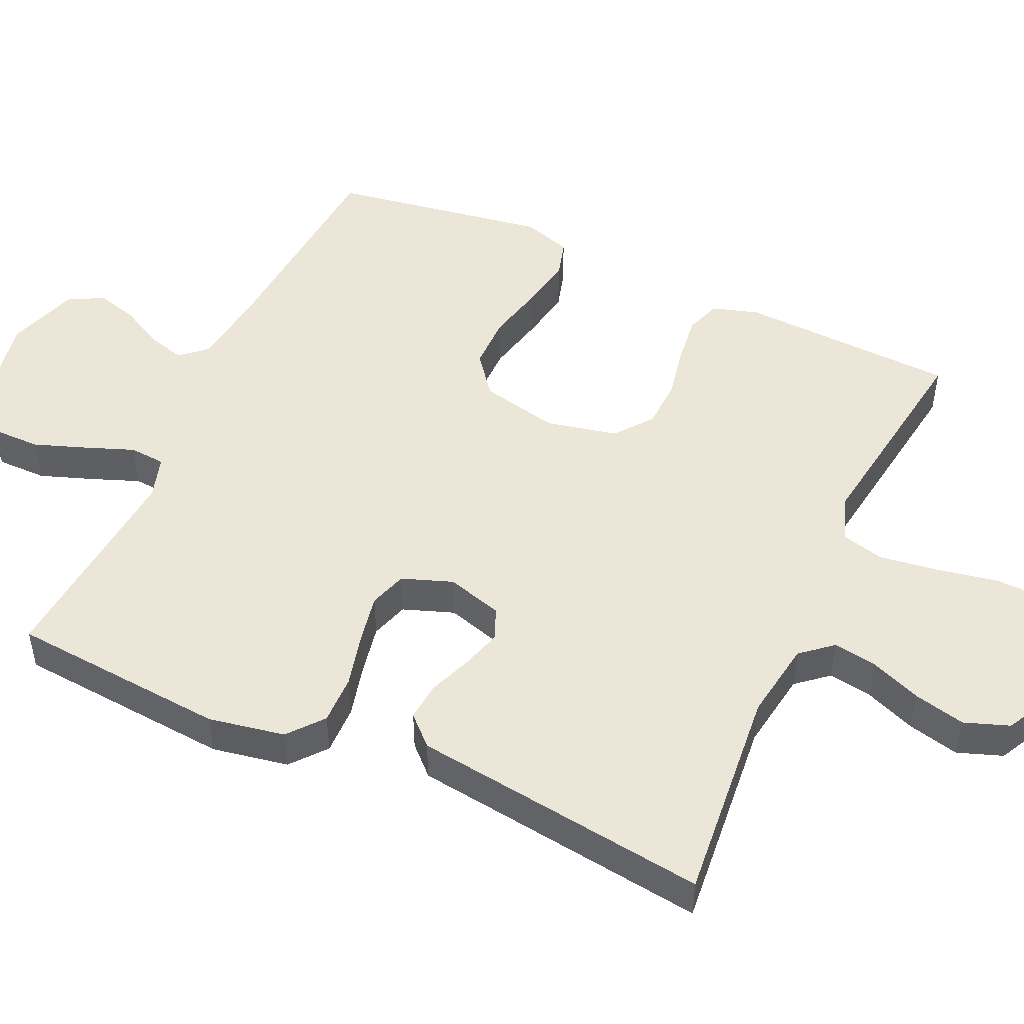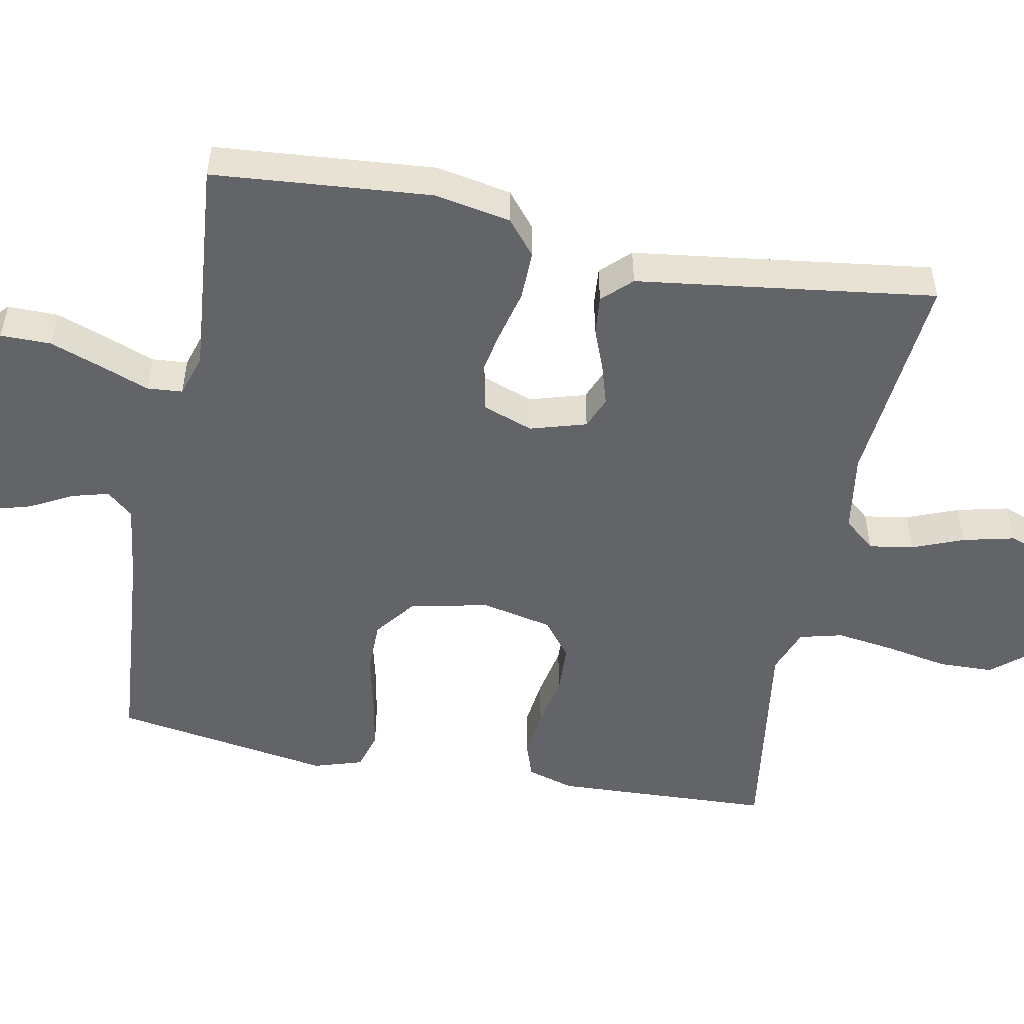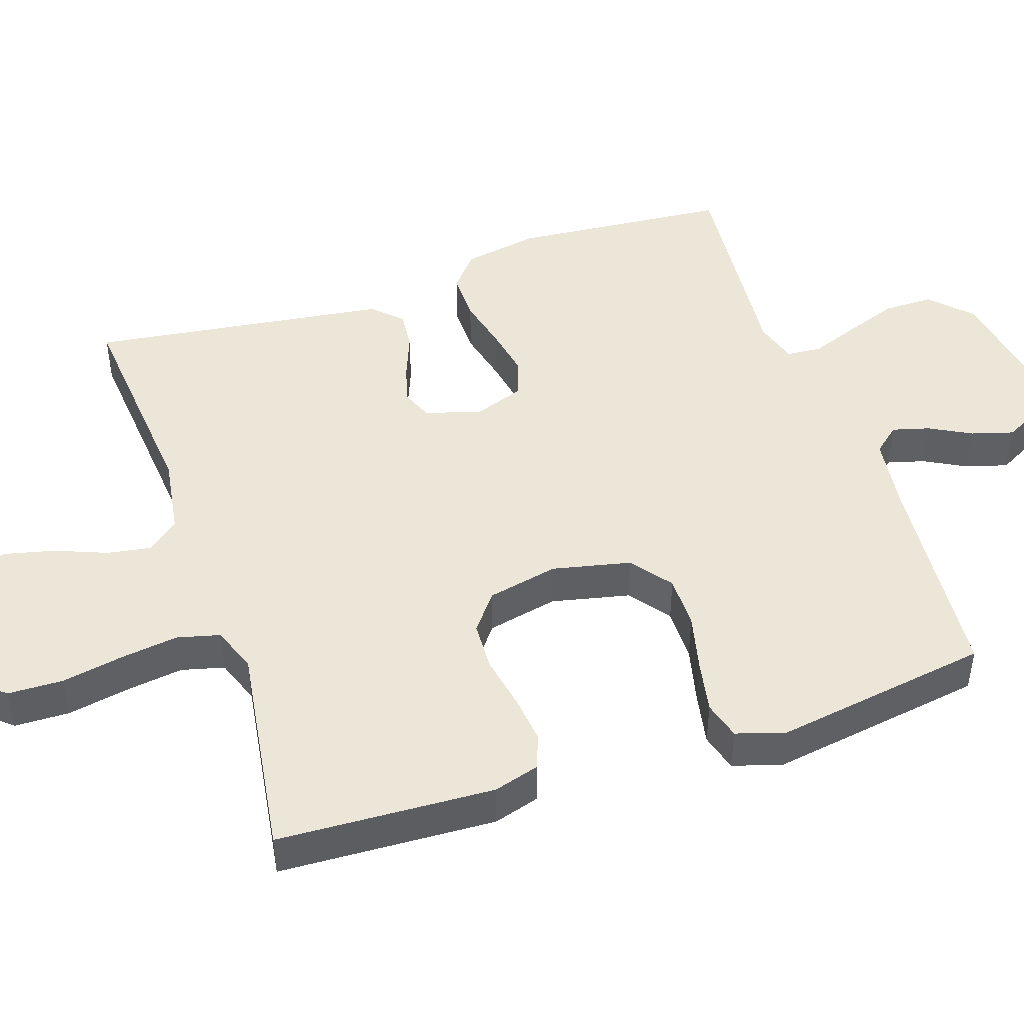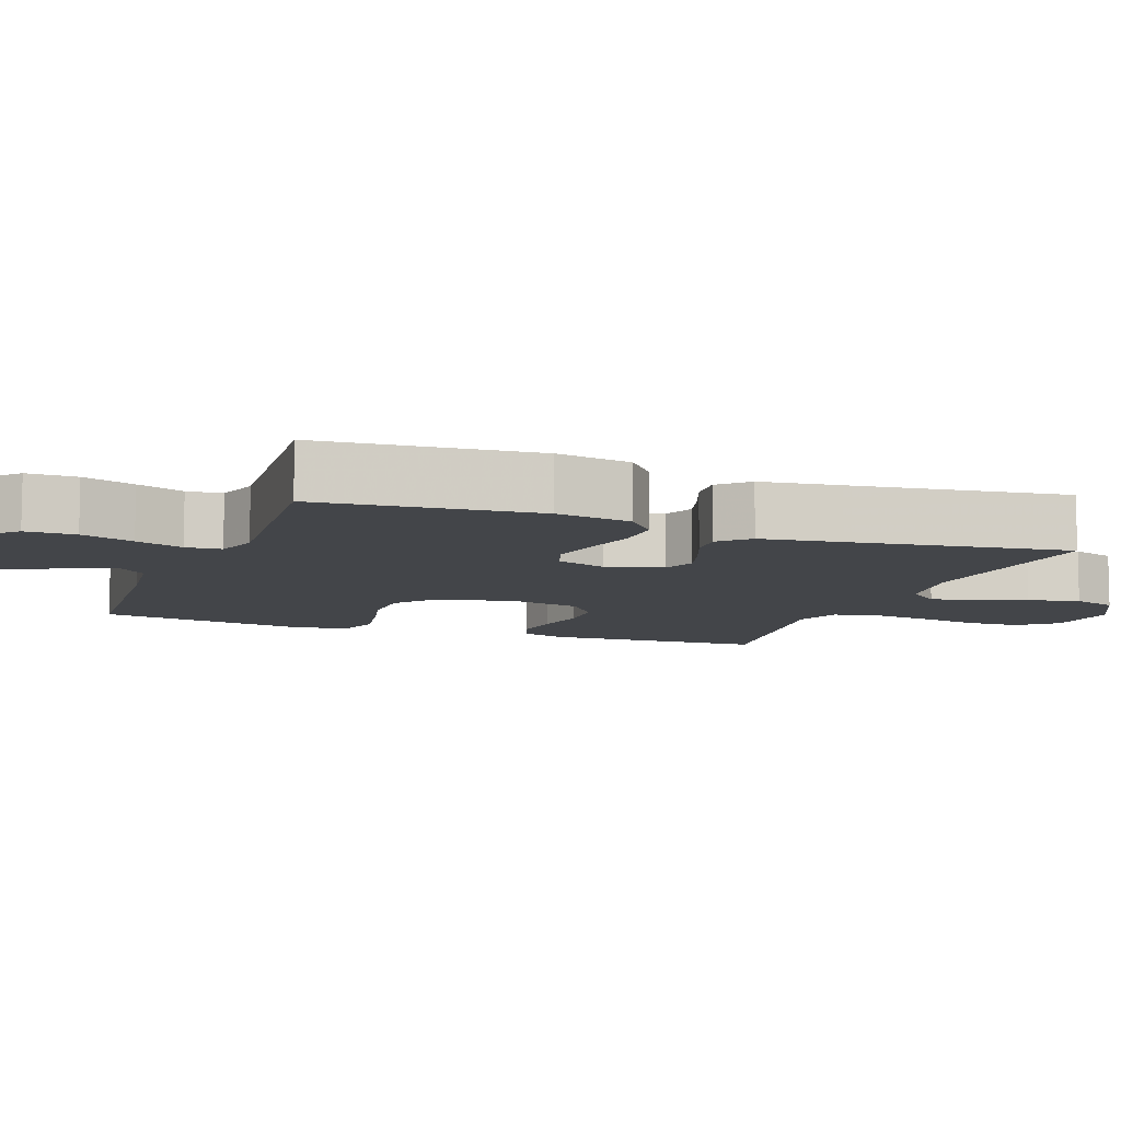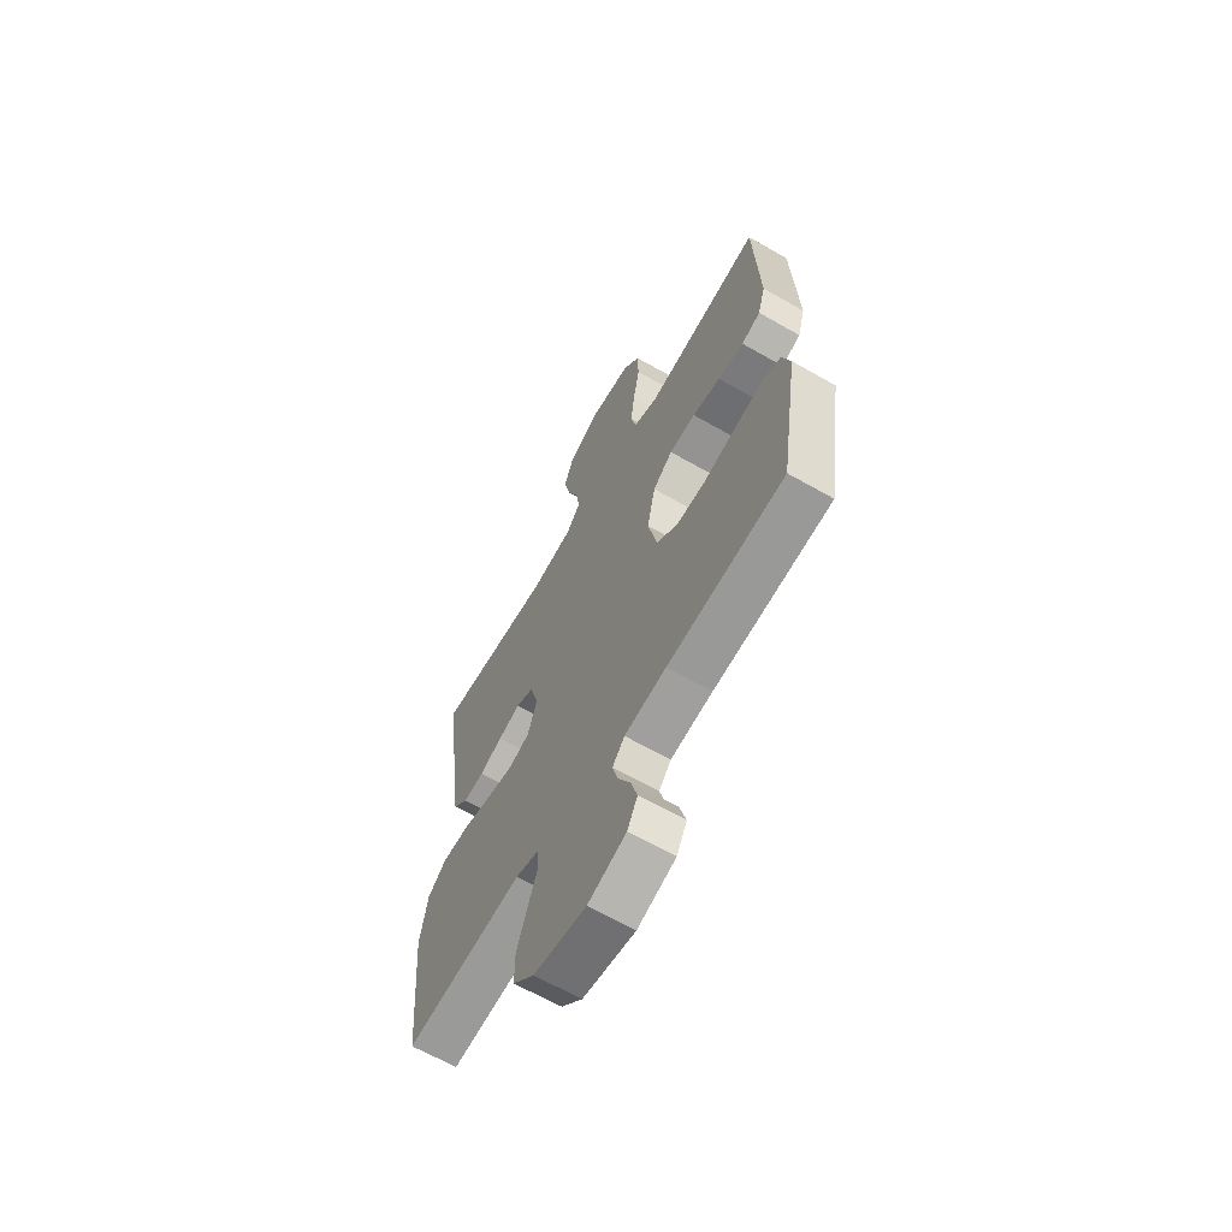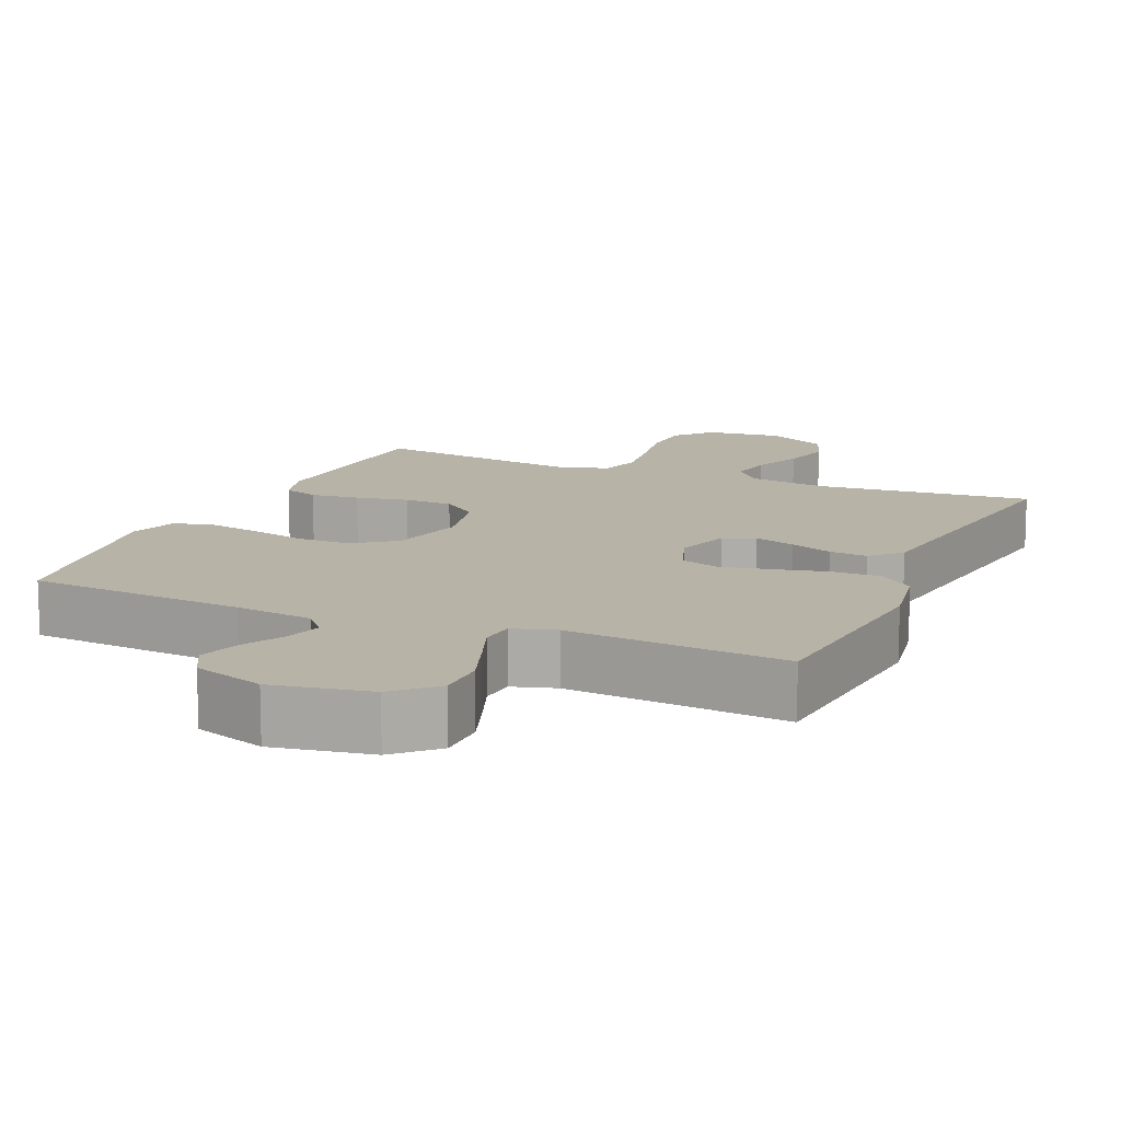
<metadata>
{"format":"obj","ext":"obj","renderer":"f3d","projection":"perspective","resolution":1024,"background":"white","views":[{"elev":49.1,"azim":-65.7,"up":"+Y"},{"elev":-51.1,"azim":-101.1,"up":"+Y"},{"elev":46.5,"azim":71.5,"up":"+Y"},{"elev":-8.8,"azim":-110.6,"up":"+Y"},{"elev":-64.5,"azim":60.0,"up":"+Z"},{"elev":12.6,"azim":-156.4,"up":"+Y"}]}
</metadata>
<code>
v -0.5 0.07 -0.5
v -0.526 0.07 -0.2
v -0.507 0.07 -0.095
v -0.459 0.07 -0.055
v -0.391 0.07 -0.056
v -0.317 0.07 -0.074
v -0.248 0.07 -0.087
v -0.196 0.07 -0.07
v -0.171 0.07 0
v -0.194 0.07 0.077
v -0.238 0.07 0.095
v -0.294 0.07 0.078
v -0.353 0.07 0.055
v -0.406 0.07 0.05
v -0.444 0.07 0.089
v -0.459 0.07 0.2
v -0.5 0.07 0.5
v -0.2 0.07 0.473
v -0.091 0.07 0.49
v -0.055 0.07 0.533
v -0.065 0.07 0.594
v -0.093 0.07 0.664
v -0.11 0.07 0.735
v -0.088 0.07 0.797
v 0 0.07 0.843
v 0.104 0.07 0.831
v 0.147 0.07 0.78
v 0.149 0.07 0.704
v 0.133 0.07 0.618
v 0.122 0.07 0.538
v 0.137 0.07 0.479
v 0.2 0.07 0.456
v 0.5 0.07 0.5
v 0.514 0.07 0.2
v 0.495 0.07 0.136
v 0.446 0.07 0.119
v 0.379 0.07 0.127
v 0.306 0.07 0.141
v 0.238 0.07 0.138
v 0.187 0.07 0.098
v 0.166 0.07 0
v 0.19 0.07 -0.108
v 0.246 0.07 -0.151
v 0.32 0.07 -0.151
v 0.4 0.07 -0.132
v 0.473 0.07 -0.118
v 0.526 0.07 -0.133
v 0.547 0.07 -0.2
v 0.5 0.07 -0.5
v 0.2 0.07 -0.525
v 0.093 0.07 -0.539
v 0.062 0.07 -0.575
v 0.076 0.07 -0.626
v 0.107 0.07 -0.684
v 0.124 0.07 -0.742
v 0.098 0.07 -0.791
v 0 0.07 -0.824
v -0.134 0.07 -0.8
v -0.188 0.07 -0.748
v -0.188 0.07 -0.679
v -0.162 0.07 -0.606
v -0.137 0.07 -0.54
v -0.141 0.07 -0.491
v -0.2 0.07 -0.473
v -0.5 0 -0.5
v -0.526 0 -0.2
v -0.507 0 -0.095
v -0.459 0 -0.055
v -0.391 0 -0.056
v -0.317 0 -0.074
v -0.248 0 -0.087
v -0.196 0 -0.07
v -0.171 0 0
v -0.194 0 0.077
v -0.238 0 0.095
v -0.294 0 0.078
v -0.353 0 0.055
v -0.406 0 0.05
v -0.444 0 0.089
v -0.459 0 0.2
v -0.5 0 0.5
v -0.2 0 0.473
v -0.091 0 0.49
v -0.055 0 0.533
v -0.065 0 0.594
v -0.093 0 0.664
v -0.11 0 0.735
v -0.088 0 0.797
v 0 0 0.843
v 0.104 0 0.831
v 0.147 0 0.78
v 0.149 0 0.704
v 0.133 0 0.618
v 0.122 0 0.538
v 0.137 0 0.479
v 0.2 0 0.456
v 0.5 0 0.5
v 0.514 0 0.2
v 0.495 0 0.136
v 0.446 0 0.119
v 0.379 0 0.127
v 0.306 0 0.141
v 0.238 0 0.138
v 0.187 0 0.098
v 0.166 0 0
v 0.19 0 -0.108
v 0.246 0 -0.151
v 0.32 0 -0.151
v 0.4 0 -0.132
v 0.473 0 -0.118
v 0.526 0 -0.133
v 0.547 0 -0.2
v 0.5 0 -0.5
v 0.2 0 -0.525
v 0.093 0 -0.539
v 0.062 0 -0.575
v 0.076 0 -0.626
v 0.107 0 -0.684
v 0.124 0 -0.742
v 0.098 0 -0.791
v 0 0 -0.824
v -0.134 0 -0.8
v -0.188 0 -0.748
v -0.188 0 -0.679
v -0.162 0 -0.606
v -0.137 0 -0.54
v -0.141 0 -0.491
v -0.2 0 -0.473
f 60 61 62
f 59 60 62
f 58 59 62
f 57 58 62
f 56 57 62
f 55 56 62
f 54 55 62
f 53 54 62
f 52 53 62 63
f 51 52 63
f 50 51 63 64
f 49 50 64
f 48 49 64
f 47 48 64
f 46 47 64
f 45 46 64
f 44 45 64
f 36 37 38
f 35 36 38
f 34 35 38
f 33 34 38
f 32 33 38
f 31 32 38 39
f 27 28 29
f 26 27 29
f 25 26 29
f 24 25 29
f 23 24 29
f 22 23 29
f 21 22 29
f 20 21 29 30
f 19 20 30 31
f 16 17 18
f 18 19 31
f 16 18 31
f 15 16 31
f 14 15 31
f 13 14 31
f 12 13 31
f 4 5 6
f 3 4 6
f 2 3 6
f 1 2 6
f 64 1 6
f 64 6 7
f 43 44 64
f 64 7 8
f 43 64 8
f 42 43 8
f 41 42 8 9
f 40 41 9 10
f 39 40 10 11
f 31 39 11
f 11 12 31
f 126 125 124
f 126 124 123
f 126 123 122
f 126 122 121
f 126 121 120
f 126 120 119
f 126 119 118
f 126 118 117
f 127 126 117 116
f 127 116 115
f 128 127 115 114
f 128 114 113
f 128 113 112
f 128 112 111
f 128 111 110
f 128 110 109
f 128 109 108
f 102 101 100
f 102 100 99
f 102 99 98
f 102 98 97
f 102 97 96
f 103 102 96 95
f 93 92 91
f 93 91 90
f 93 90 89
f 93 89 88
f 93 88 87
f 93 87 86
f 93 86 85
f 94 93 85 84
f 95 94 84 83
f 82 81 80
f 95 83 82
f 95 82 80
f 95 80 79
f 95 79 78
f 95 78 77
f 95 77 76
f 70 69 68
f 70 68 67
f 70 67 66
f 70 66 65
f 70 65 128
f 71 70 128
f 128 108 107
f 72 71 128
f 72 128 107
f 72 107 106
f 73 72 106 105
f 74 73 105 104
f 75 74 104 103
f 75 103 95
f 95 76 75
f 1 65 66 2
f 2 66 67 3
f 3 67 68 4
f 4 68 69 5
f 5 69 70 6
f 6 70 71 7
f 7 71 72 8
f 8 72 73 9
f 9 73 74 10
f 10 74 75 11
f 11 75 76 12
f 12 76 77 13
f 13 77 78 14
f 14 78 79 15
f 15 79 80 16
f 16 80 81 17
f 17 81 82 18
f 18 82 83 19
f 19 83 84 20
f 20 84 85 21
f 21 85 86 22
f 22 86 87 23
f 23 87 88 24
f 24 88 89 25
f 25 89 90 26
f 26 90 91 27
f 27 91 92 28
f 28 92 93 29
f 29 93 94 30
f 30 94 95 31
f 31 95 96 32
f 32 96 97 33
f 33 97 98 34
f 34 98 99 35
f 35 99 100 36
f 36 100 101 37
f 37 101 102 38
f 38 102 103 39
f 39 103 104 40
f 40 104 105 41
f 41 105 106 42
f 42 106 107 43
f 43 107 108 44
f 44 108 109 45
f 45 109 110 46
f 46 110 111 47
f 47 111 112 48
f 48 112 113 49
f 49 113 114 50
f 50 114 115 51
f 51 115 116 52
f 52 116 117 53
f 53 117 118 54
f 54 118 119 55
f 55 119 120 56
f 56 120 121 57
f 57 121 122 58
f 58 122 123 59
f 59 123 124 60
f 60 124 125 61
f 61 125 126 62
f 62 126 127 63
f 63 127 128 64
f 64 128 65 1

</code>
